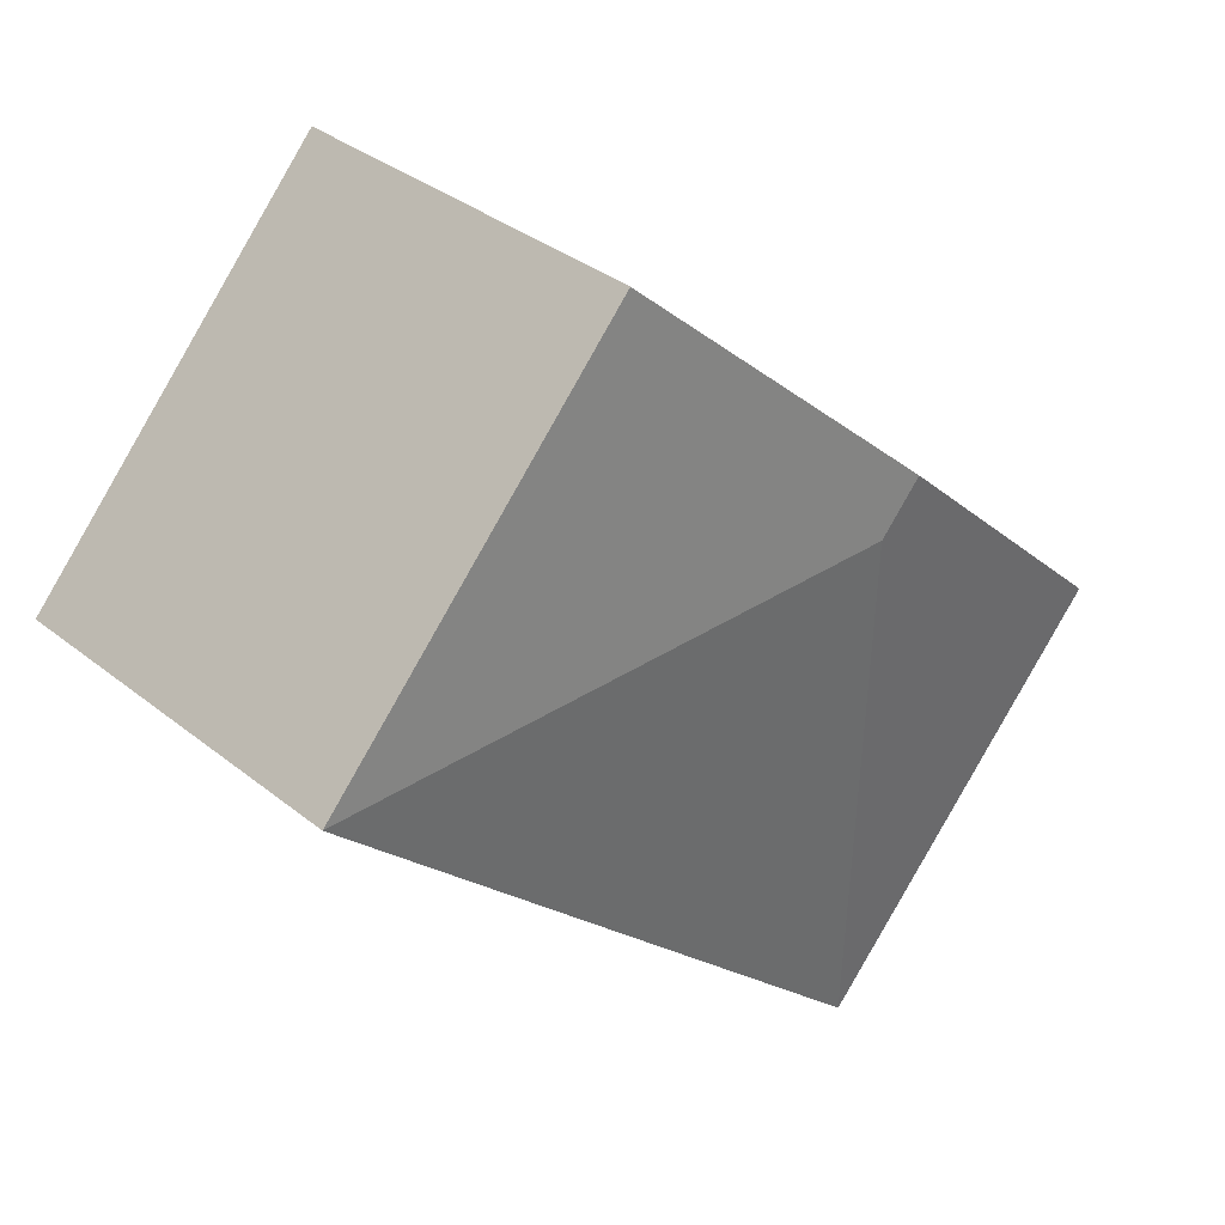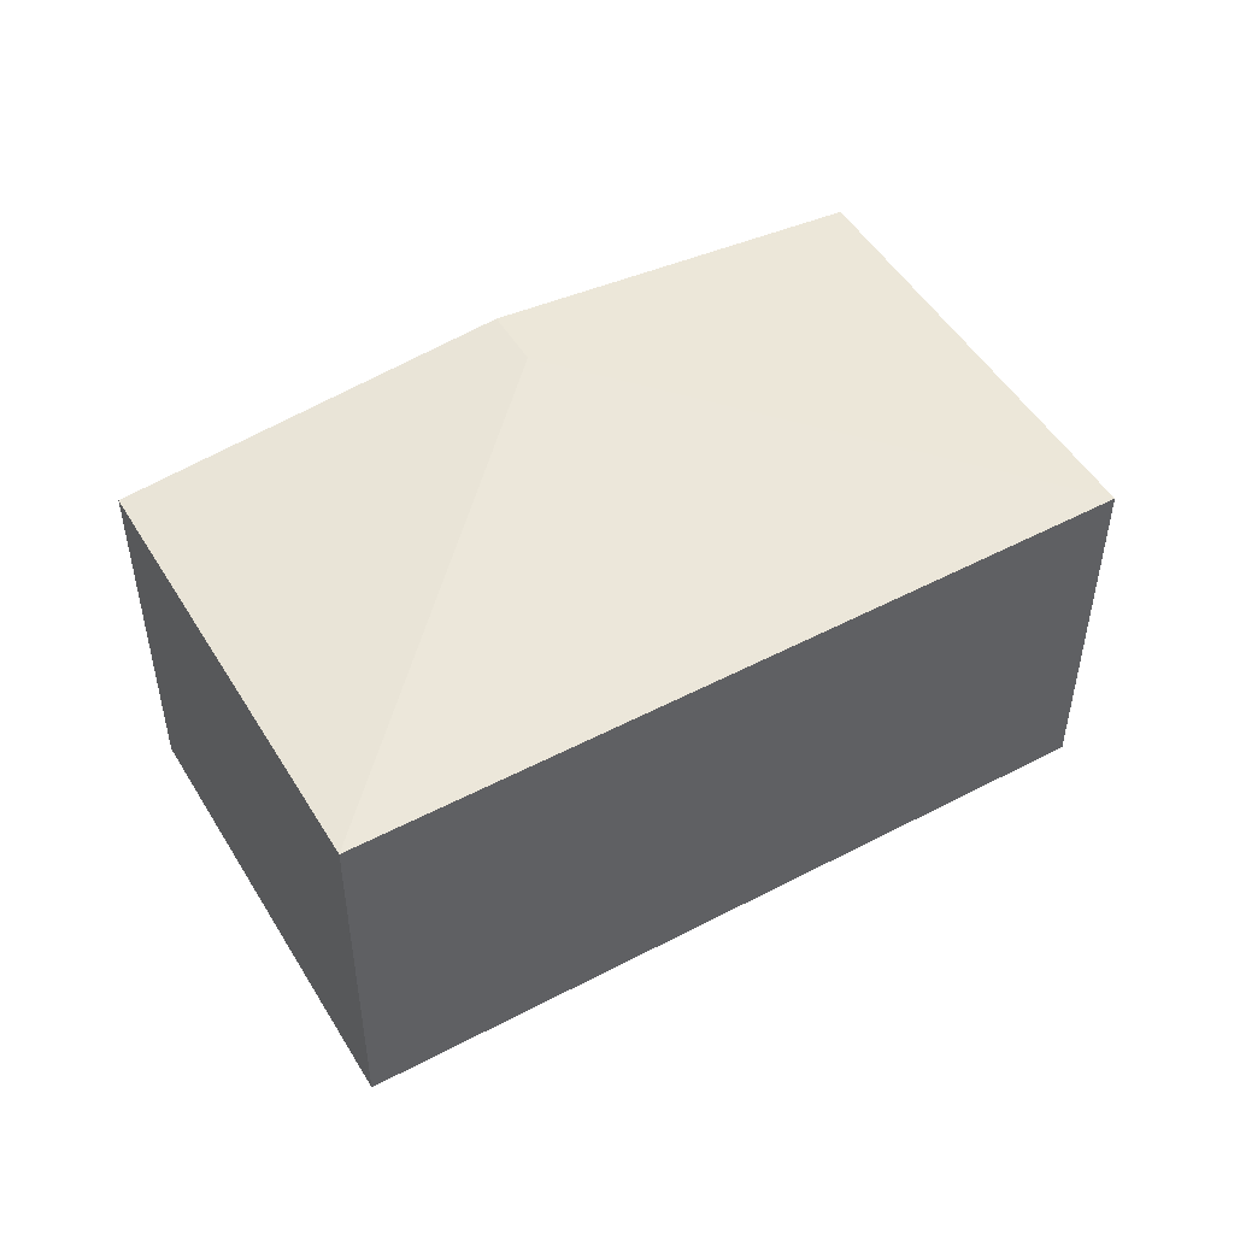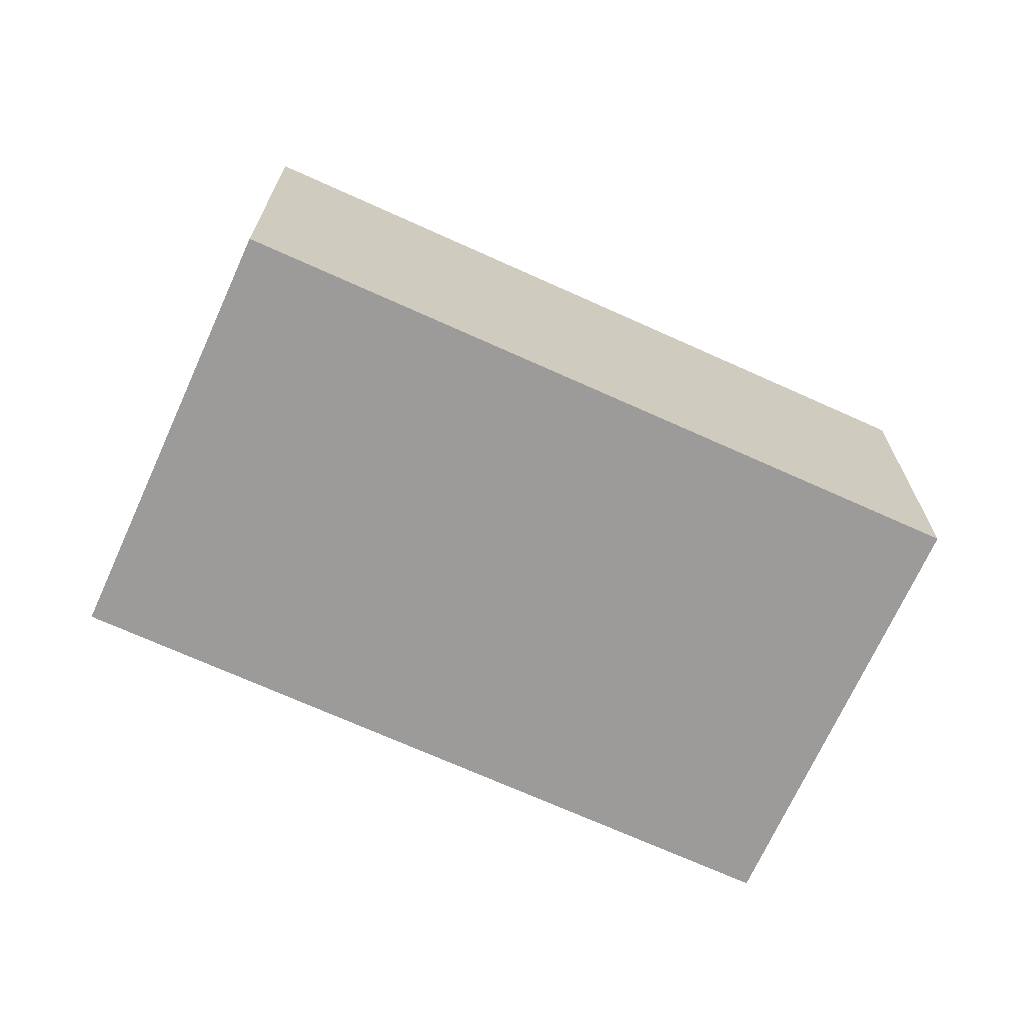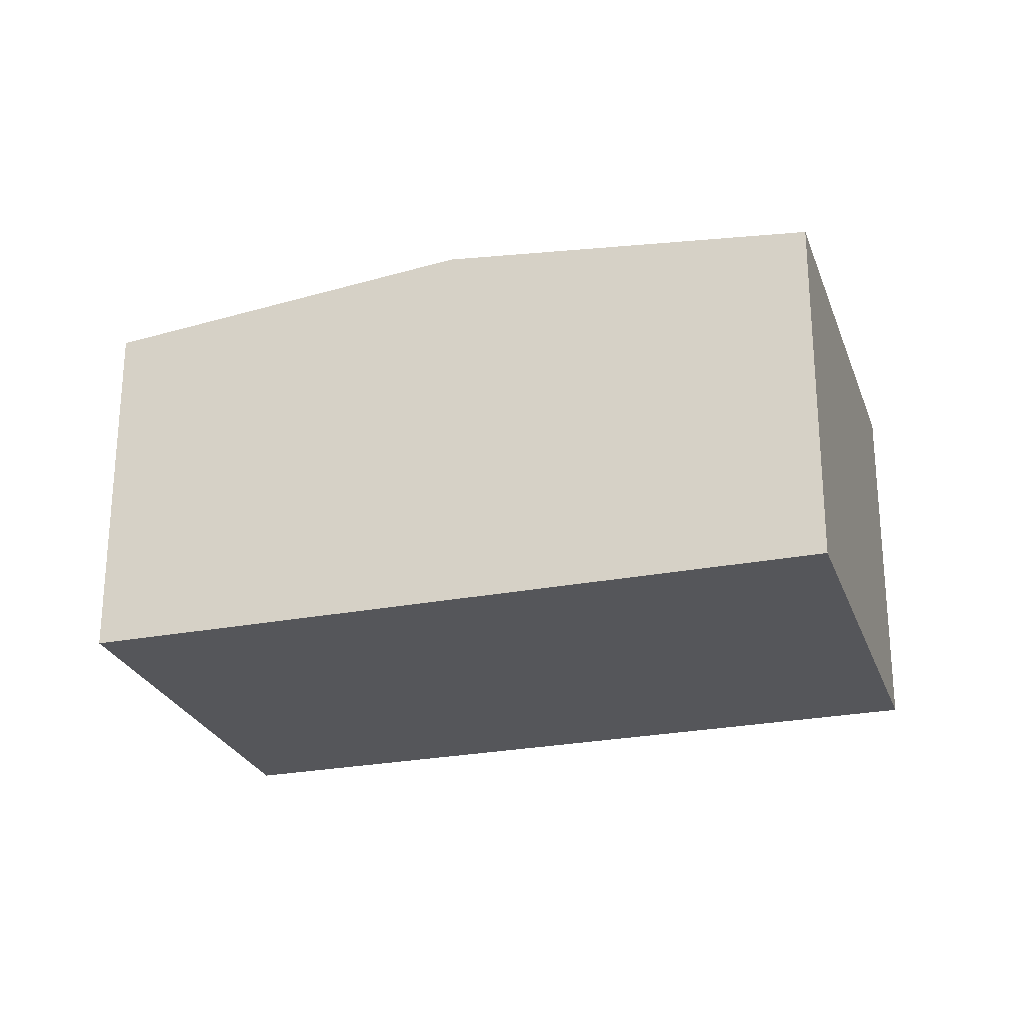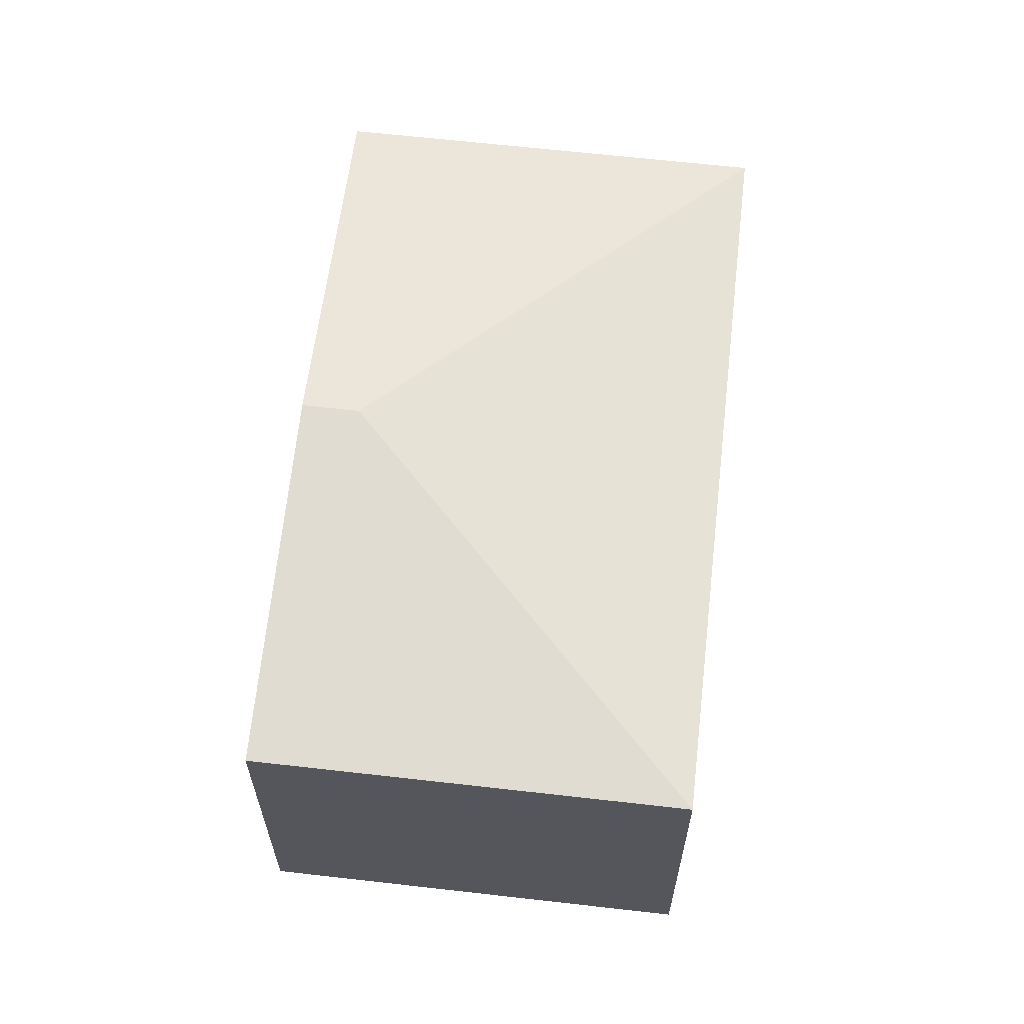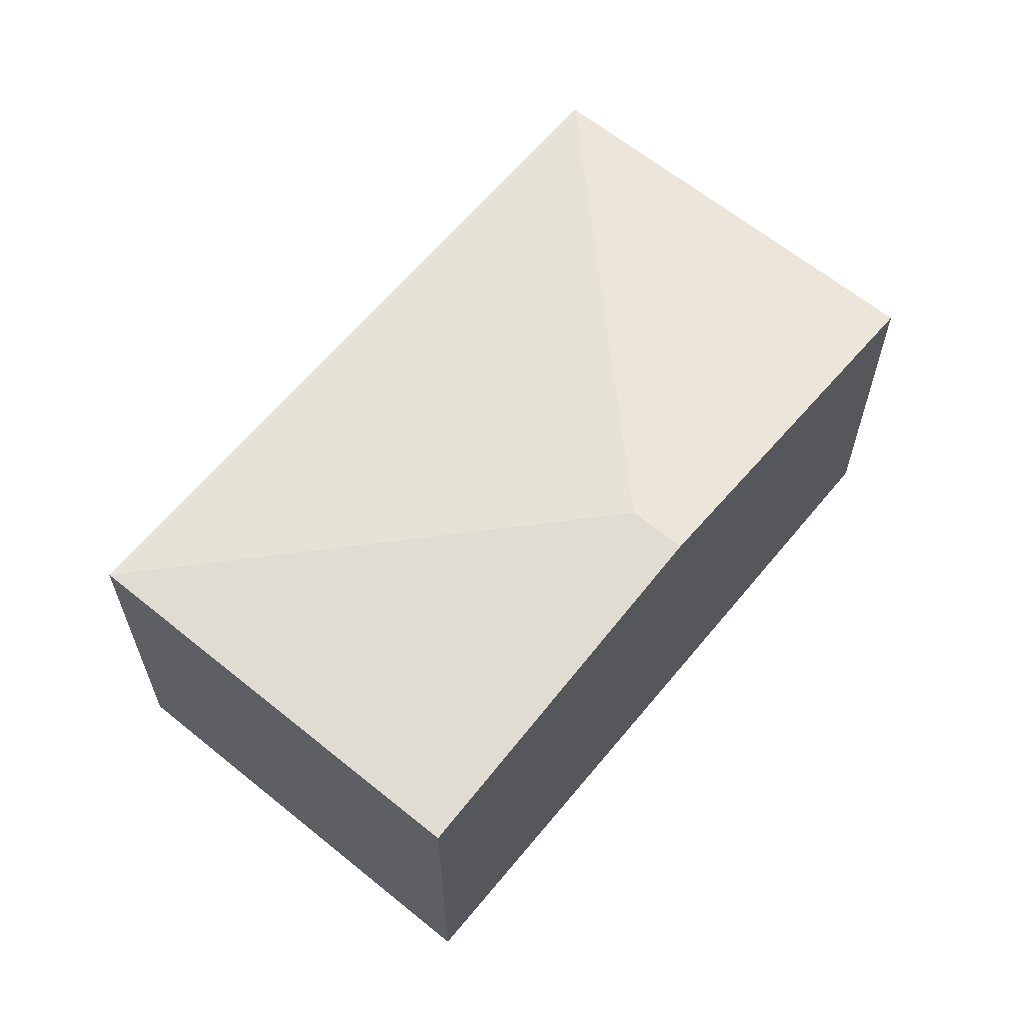
<metadata>
{"format":"obj","ext":"obj","renderer":"f3d","projection":"perspective","resolution":1024,"background":"white","views":[{"elev":34.4,"azim":137.0,"up":"+Z"},{"elev":49.7,"azim":107.4,"up":"+Y"},{"elev":-69.8,"azim":113.2,"up":"+Y"},{"elev":-25.8,"azim":-25.2,"up":"+Y"},{"elev":63.4,"azim":54.1,"up":"+Y"},{"elev":63.1,"azim":-93.0,"up":"+Y"}]}
</metadata>
<code>
v  5.039 6.986 -5.497
v  6.244 7.724 4.123
v  5.784 6.986 -6.31
v  3.551 6.986 -3.874
v  0 6.986 4.278e-16
v  5.461 7.724 4.977
v  10.92 6.986 9.955
v  16.69 6.986 3.662
v  0 0 0
v  5.461 -3.048e-16 4.977
v  10.92 -6.096e-16 9.955
v  16.69 -2.242e-16 3.662
v  5.784 3.864e-16 -6.31
v  3.551 2.372e-16 -3.874
v  5.039 3.366e-16 -5.497
g defaultobject
f 1 2 3
f 2 1 4
f 2 4 5
f 2 5 6
f 7 2 6
f 2 7 8
f 2 8 3
f 9 6 5
f 6 9 10
f 6 10 7
f 7 10 11
f 11 8 7
f 8 11 12
f 12 3 8
f 3 12 13
f 13 1 3
f 1 13 4
f 4 13 5
f 5 13 14
f 5 14 9
f 14 13 15
f 10 12 11
f 12 10 13
f 13 10 15
f 15 10 9
f 15 9 14

</code>
